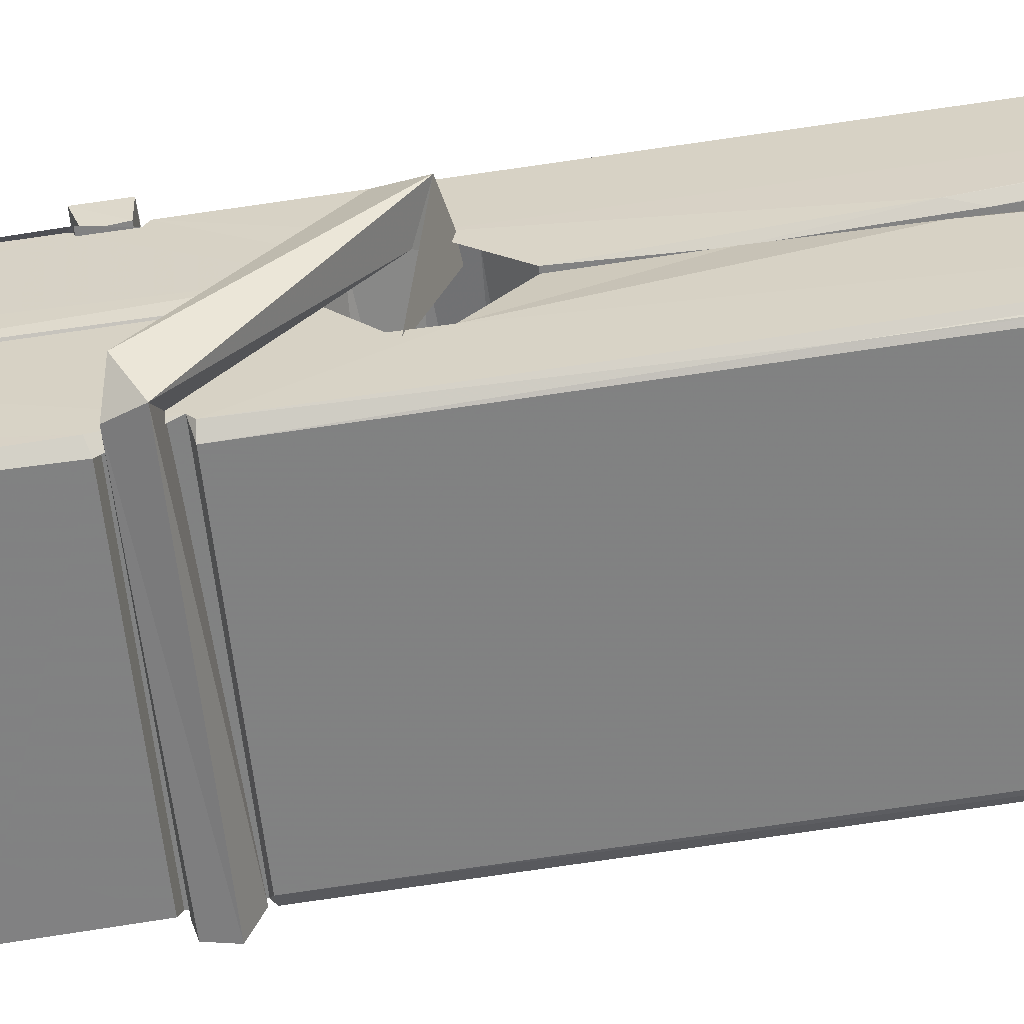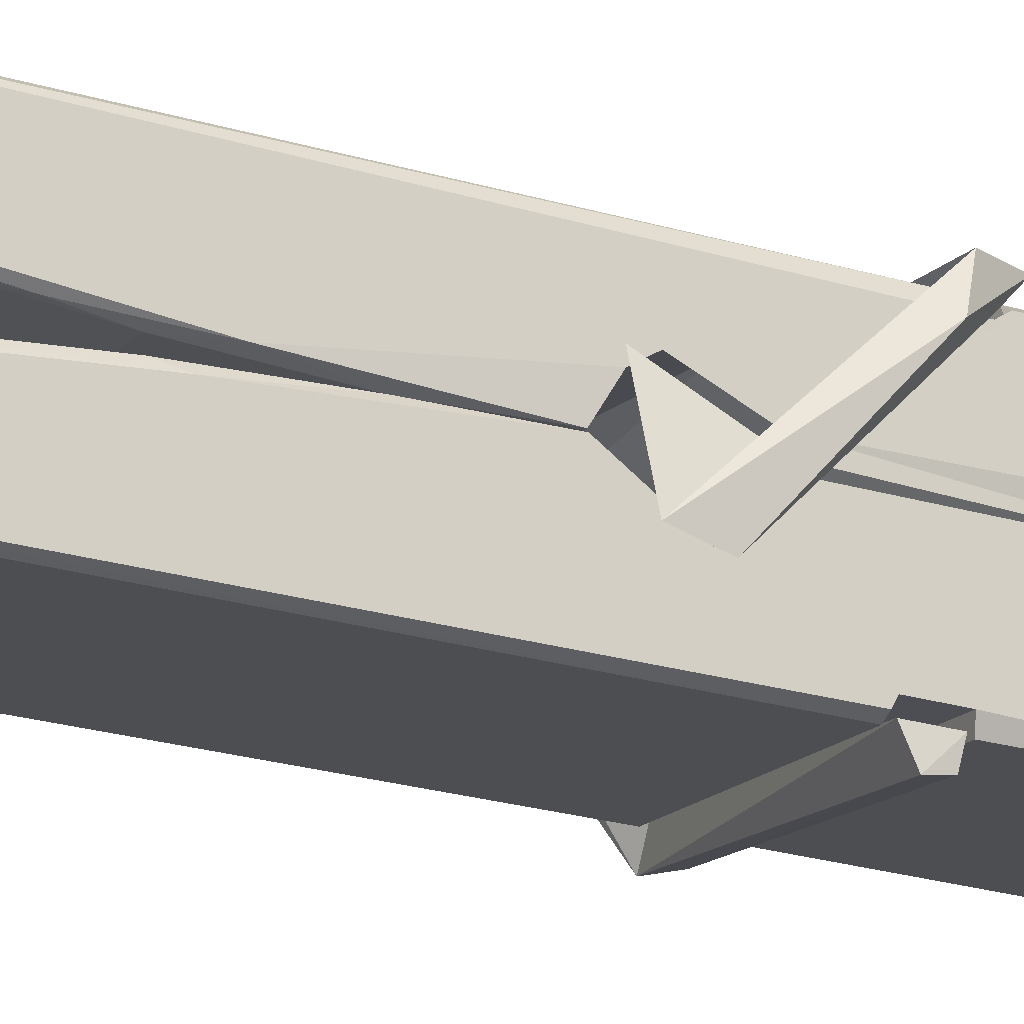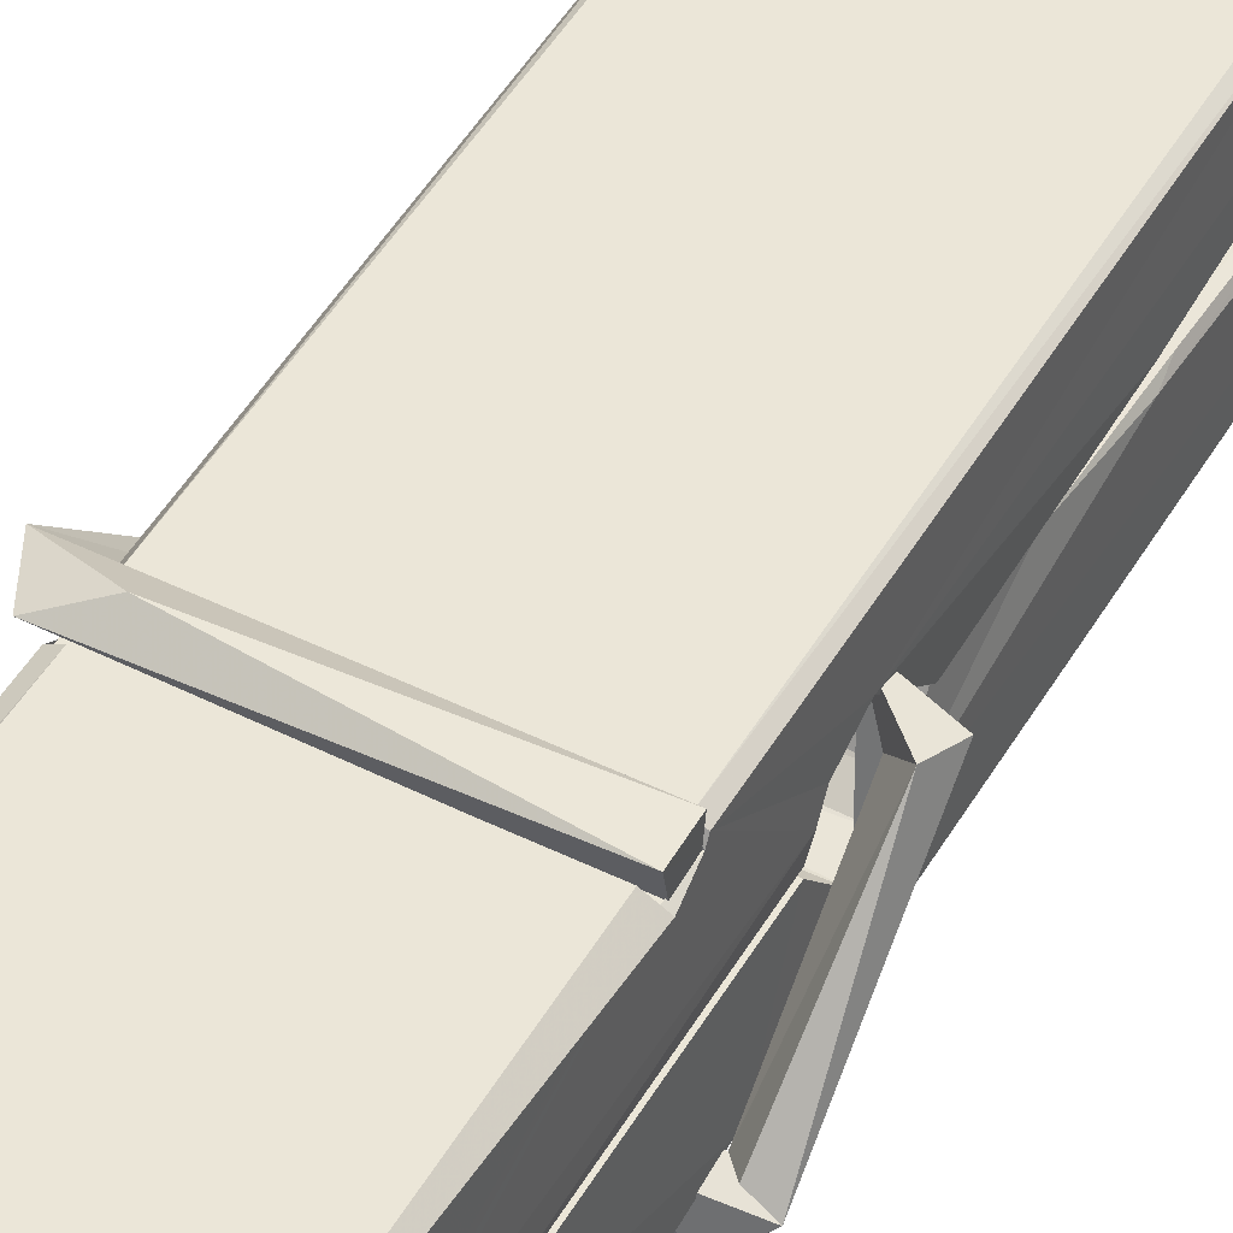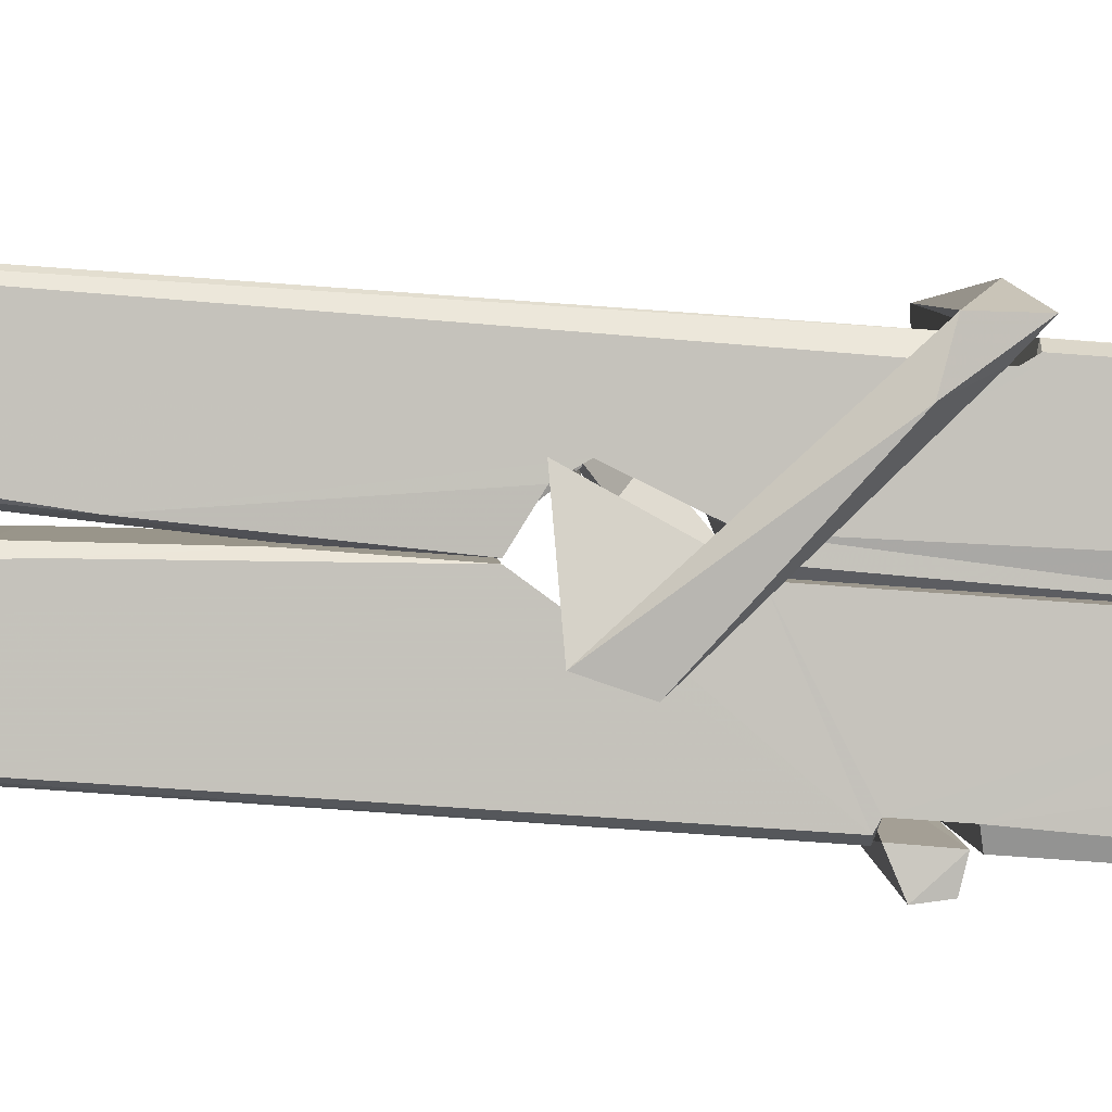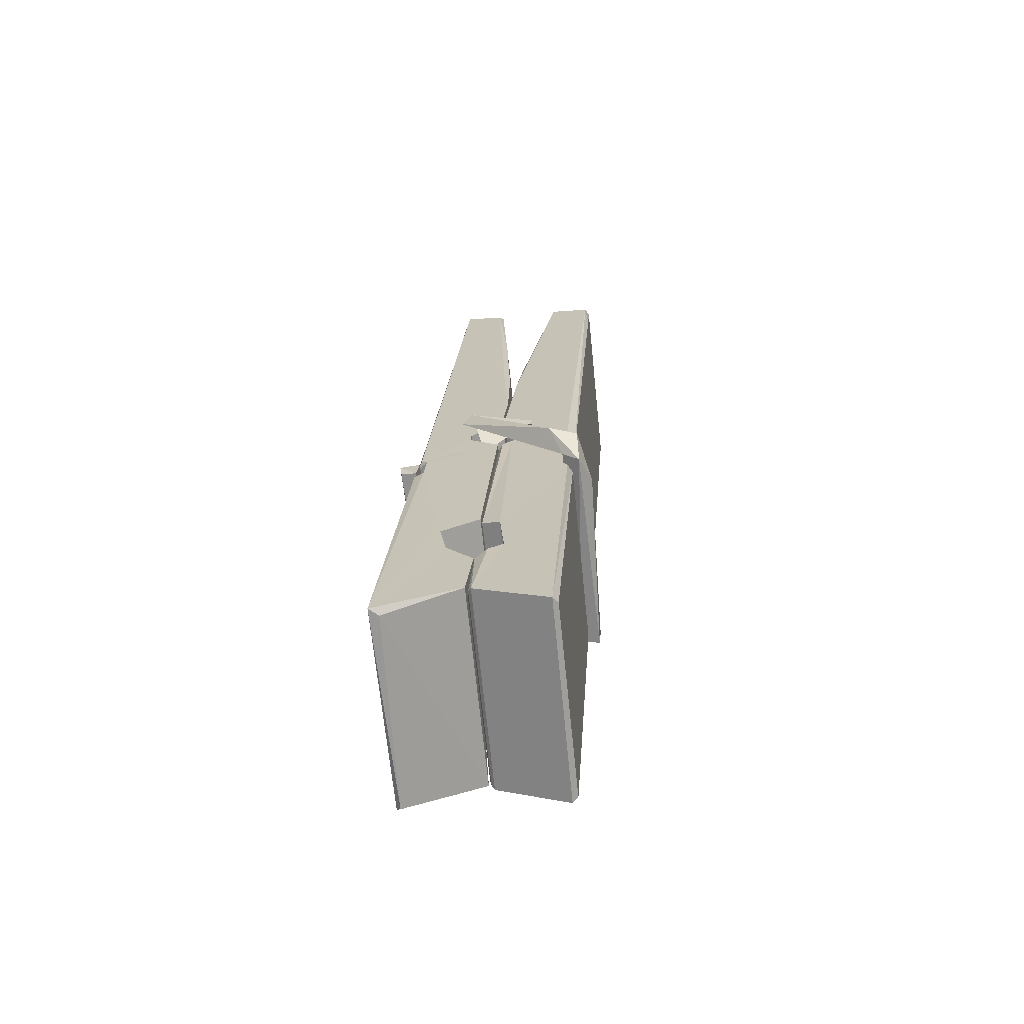
<metadata>
{"format":"obj","ext":"obj","renderer":"f3d","projection":"perspective","resolution":1024,"background":"white","views":[{"elev":-60.2,"azim":98.4,"up":"+Z"},{"elev":-15.0,"azim":-114.3,"up":"+Z"},{"elev":44.7,"azim":31.2,"up":"+Z"},{"elev":2.1,"azim":-90.3,"up":"+Z"},{"elev":-70.7,"azim":-83.7,"up":"+Y"}]}
</metadata>
<code>
v -0.5773 0.2407 -1.448
v -0.4138 0.2746 -1.508
v -0.5756 0.2729 -1.509
v -0.5717 0.2764 -1.509
v -0.589 0.8194 -1.464
v -0.5875 0.8987 -1.452
v -0.5898 0.9957 -1.434
v -0.5847 0.7881 -1.47
v -0.432 0.9967 -1.434
v -0.5909 0.992 -1.391
v -0.591 0.7591 -1.471
v -0.5977 1.031 -1.428
v -0.4174 0.4092 -1.499
v -0.5843 0.5149 -1.429
v -0.5867 0.5924 -1.476
v -0.5805 0.343 -1.495
v -0.5803 0.35 -1.483
v -0.5815 0.3981 -1.486
v -0.4158 0.3567 -1.48
v -0.4214 0.3772 -1.473
v -0.5757 0.3599 -1.475
v -0.4225 0.6246 -1.456
v -0.4268 0.6426 -1.46
v -0.588 0.6431 -1.463
v -0.5873 0.655 -1.482
v -0.4244 0.6602 -1.483
v -0.5794 0.5382 -1.424
v -0.4373 0.9997 -1.436
v -0.4345 1.036 -1.429
v -0.4309 0.7921 -1.471
v -0.4221 0.6029 -1.466
v -0.4228 0.5929 -1.487
v -0.4219 0.5967 -1.477
v -0.4225 0.4121 -1.501
v -0.4159 0.277 -1.51
v -0.4191 0.2805 -1.511
v -0.4161 0.5213 -1.434
v -0.5773 0.5149 -1.425
v -0.4368 0.9966 -1.392
v -0.4349 0.9026 -1.453
v -0.5866 0.6131 -1.455
v -0.5782 0.4068 -1.5
v -0.5711 0.3782 -1.472
v -0.4156 0.3445 -1.503
v -0.5828 0.7138 -1.478
v -0.4286 0.7178 -1.479
v -0.5876 0.6314 -1.456
v -0.5974 1.026 -1.393
v -0.5904 1.029 -1.389
v -0.433 1.033 -1.39
v -0.4288 0.8732 -1.404
v -0.4202 0.5437 -1.428
v -0.4195 0.3417 -1.506
v -0.4126 0.2453 -1.45
v -0.4168 0.2463 -1.446
v -0.572 0.2427 -1.444
v -0.5786 0.2701 -1.506
v -0.4266 0.7783 -1.469
v -0.4168 0.3978 -1.481
v -0.5818 0.5871 -1.487
v -0.4271 0.5908 -1.489
v -0.4201 0.5412 -1.433
v -0.5865 0.5864 -1.484
v -0.4195 0.5178 -1.431
v -0.4247 0.5189 -1.426
v -0.5753 0.3376 -1.505
v -0.5851 0.537 -1.431
v -0.5844 0.517 -1.433
v -0.4248 0.5422 -1.425
v -0.5947 1.035 -1.484
v -0.4168 0.2763 -1.512
v -0.5881 0.7886 -1.477
v -0.5912 0.9 -1.48
v -0.4333 1.032 -1.489
v -0.4337 1.038 -1.521
v -0.4267 0.7793 -1.483
v -0.429 0.7928 -1.479
v -0.432 0.9048 -1.482
v -0.5915 0.775 -1.482
v -0.5819 0.4067 -1.501
v -0.4173 0.4111 -1.502
v -0.4158 0.3521 -1.522
v -0.5818 0.3884 -1.532
v -0.5825 0.5296 -1.56
v -0.4177 0.4019 -1.523
v -0.584 0.624 -1.516
v -0.4265 0.6491 -1.507
v -0.5812 0.6475 -1.502
v -0.4232 0.6365 -1.515
v -0.5884 0.6551 -1.484
v -0.5872 0.6067 -1.513
v -0.4225 0.6043 -1.509
v -0.4227 0.6162 -1.516
v -0.4263 0.6602 -1.485
v -0.5863 0.5872 -1.488
v -0.5927 1.031 -1.524
v -0.4326 0.7926 -1.479
v -0.4165 0.3681 -1.533
v -0.4265 0.5337 -1.561
v -0.4294 0.7444 -1.545
v -0.4393 1.035 -1.525
v -0.4395 1.041 -1.496
v -0.4361 1.037 -1.486
v -0.4356 0.9046 -1.481
v -0.5879 0.6356 -1.513
v -0.417 0.3858 -1.534
v -0.5807 0.3534 -1.527
v -0.5786 0.2729 -1.511
v -0.5864 0.7139 -1.479
v -0.4277 0.718 -1.481
v -0.4274 0.5628 -1.559
v -0.5986 1.036 -1.522
v -0.5928 1.038 -1.519
v -0.4361 1.04 -1.524
v -0.4216 0.5636 -1.555
v -0.4209 0.5316 -1.556
v -0.4141 0.2582 -1.58
v -0.5725 0.2512 -1.572
v -0.5857 0.5309 -1.552
v -0.5981 1.028 -1.487
v -0.4166 0.2539 -1.577
v -0.5805 0.5588 -1.558
v -0.5864 0.5589 -1.554
v -0.4222 0.5918 -1.489
v -0.5864 0.5562 -1.55
v -0.5754 0.3384 -1.506
v -0.5785 0.252 -1.579
v -0.4215 0.5604 -1.551
v -0.4266 0.535 -1.553
v -0.5849 0.5563 -1.556
v -0.4202 0.5546 -1.55
v -0.4125 0.5387 -1.568
v -0.5849 0.5334 -1.558
v -0.398 0.5425 -1.552
v -0.5844 0.5365 -1.571
v -0.5861 0.5495 -1.573
v -0.4175 0.5181 -1.417
v -0.419 0.5232 -1.432
v -0.419 0.6237 -1.473
v -0.6039 0.5376 -1.418
v -0.4243 0.6202 -1.523
v -0.4343 0.6377 -1.454
v -0.5803 0.5897 -1.501
v -0.5882 0.6433 -1.456
v -0.601 0.6385 -1.511
v -0.6003 0.6144 -1.519
v -0.6095 0.5442 -1.442
v -0.5894 0.5985 -1.481
v -0.5653 0.5239 -1.409
v -0.5893 0.511 -1.419
v -0.5913 0.5241 -1.432
v -0.4192 0.5383 -1.429
v -0.5883 0.535 -1.421
v -0.4182 0.5385 -1.415
v -0.3998 0.6329 -1.464
v -0.4043 0.6131 -1.46
v -0.41 0.5425 -1.544
v -0.4063 0.5536 -1.57
f 49 29 12
f 8 5 6
f 5 7 6
f 7 40 6
f 40 8 6
f 58 30 29
f 58 29 9
f 12 5 11
f 18 15 42
f 15 63 42
f 20 59 19
f 38 14 1
f 18 43 17
f 18 59 43
f 17 43 21
f 22 23 26
f 41 31 15
f 15 32 60
f 7 5 12
f 50 9 29
f 48 10 49
f 28 12 29
f 28 29 40
f 29 30 40
f 23 24 26
f 22 47 23
f 47 24 23
f 41 22 31
f 18 13 59
f 43 59 20
f 19 17 21
f 21 20 19
f 44 16 19
f 16 17 19
f 54 57 2
f 69 52 51
f 39 51 50
f 28 7 12
f 30 8 40
f 40 7 28
f 25 45 26
f 25 26 24
f 47 22 41
f 31 33 15
f 33 32 15
f 34 13 42
f 42 13 18
f 43 20 21
f 36 35 3
f 36 3 4
f 57 3 2
f 3 35 2
f 10 39 50
f 10 50 49
f 25 11 45
f 11 5 8
f 11 8 45
f 45 8 30
f 26 45 46
f 45 30 46
f 58 22 26
f 26 46 58
f 46 30 58
f 51 39 69
f 39 10 69
f 25 24 11
f 47 67 48
f 67 27 48
f 48 27 10
f 51 9 50
f 22 9 51
f 52 22 51
f 64 37 55
f 55 56 54
f 54 56 1
f 4 3 66
f 36 4 66
f 36 66 53
f 35 36 53
f 35 53 2
f 56 55 38
f 66 3 57
f 1 18 17
f 14 18 1
f 15 18 14
f 47 11 24
f 11 47 48
f 12 11 48
f 49 12 48
f 29 49 50
f 9 22 58
f 31 22 52
f 31 52 33
f 64 19 59
f 19 64 44
f 2 44 64
f 2 64 54
f 57 54 1
f 32 61 60
f 33 13 32
f 62 33 52
f 47 41 15
f 15 60 63
f 60 61 42
f 34 42 61
f 32 13 34
f 32 34 61
f 33 59 13
f 64 59 33
f 38 55 65
f 55 37 65
f 14 68 15
f 60 42 63
f 66 16 44
f 66 44 53
f 2 53 44
f 55 54 64
f 38 1 56
f 17 57 1
f 57 17 16
f 66 57 16
f 15 68 67
f 62 37 64
f 68 37 62
f 68 62 67
f 64 33 62
f 52 69 62
f 67 62 69
f 67 69 27
f 47 15 67
f 69 10 27
f 37 38 65
f 38 37 68
f 68 14 38
f 82 117 71
f 75 76 74
f 76 77 78
f 76 78 74
f 78 103 74
f 73 72 79
f 73 79 120
f 83 85 106
f 83 80 85
f 83 106 98
f 83 98 107
f 106 116 98
f 105 86 91
f 87 94 89
f 112 123 122
f 123 90 105
f 90 88 105
f 70 73 120
f 103 78 104
f 78 77 97
f 78 97 104
f 88 94 87
f 89 86 105
f 105 87 89
f 93 86 89
f 117 116 99
f 115 100 111
f 96 111 101
f 111 100 101
f 100 114 101
f 72 73 104
f 73 70 103
f 73 103 104
f 104 97 72
f 90 109 94
f 94 88 90
f 105 88 87
f 92 91 93
f 91 86 93
f 95 91 92
f 92 124 95
f 95 81 80
f 80 81 85
f 98 82 107
f 107 82 126
f 108 71 118
f 127 121 117
f 114 112 96
f 114 96 101
f 102 103 70
f 72 97 110
f 72 110 109
f 110 94 109
f 97 77 110
f 89 94 110
f 89 110 76
f 110 77 76
f 122 111 96
f 96 112 122
f 79 72 109
f 109 90 79
f 127 84 119
f 113 112 114
f 114 102 113
f 75 102 114
f 75 114 100
f 75 100 115
f 121 127 118
f 126 71 108
f 84 127 117
f 99 84 117
f 127 83 107
f 127 119 83
f 95 123 91
f 91 123 105
f 90 123 112
f 90 112 79
f 112 120 79
f 112 70 120
f 70 112 113
f 70 113 102
f 102 75 103
f 103 75 74
f 76 75 89
f 75 115 89
f 115 93 89
f 81 128 116
f 106 85 81
f 106 81 116
f 98 116 117
f 98 117 82
f 121 71 117
f 71 121 118
f 127 108 118
f 92 93 124
f 93 115 124
f 123 95 125
f 81 95 124
f 128 81 124
f 124 115 128
f 128 115 111
f 111 122 125
f 111 125 128
f 122 123 125
f 80 83 119
f 71 126 82
f 127 107 108
f 107 126 108
f 119 129 128
f 128 125 119
f 80 125 95
f 125 80 119
f 99 116 128
f 99 128 129
f 99 129 119
f 119 84 99
f 131 158 130
f 132 136 158
f 132 134 133
f 130 136 133
f 132 133 135
f 136 132 135
f 130 158 136
f 149 137 154
f 154 152 153
f 155 134 158
f 158 131 139
f 151 148 153
f 147 146 151
f 155 142 156
f 156 142 139
f 155 139 142
f 142 155 141
f 141 155 142
f 145 144 143
f 145 143 144
f 148 145 144
f 144 145 148
f 146 145 148
f 147 145 146
f 146 148 151
f 147 140 145
f 156 139 131
f 134 155 156
f 155 158 139
f 145 140 148
f 147 150 140
f 150 147 151
f 150 149 140
f 140 153 148
f 153 140 154
f 154 140 149
f 151 138 150
f 153 152 151
f 138 152 137
f 137 152 154
f 150 137 149
f 137 150 138
f 138 151 152
f 157 134 156
f 157 156 131
f 157 131 134
f 132 158 134
f 134 131 133
f 131 130 133
f 133 136 135
f 49 29 12
f 8 5 6
f 5 7 6
f 7 40 6
f 40 8 6
f 58 30 29
f 58 29 9
f 12 5 11
f 18 15 42
f 15 63 42
f 20 59 19
f 38 14 1
f 18 43 17
f 18 59 43
f 17 43 21
f 22 23 26
f 41 31 15
f 15 32 60
f 7 5 12
f 50 9 29
f 48 10 49
f 28 12 29
f 28 29 40
f 29 30 40
f 23 24 26
f 22 47 23
f 47 24 23
f 41 22 31
f 18 13 59
f 43 59 20
f 19 17 21
f 21 20 19
f 44 16 19
f 16 17 19
f 54 57 2
f 69 52 51
f 39 51 50
f 28 7 12
f 30 8 40
f 40 7 28
f 25 45 26
f 25 26 24
f 47 22 41
f 31 33 15
f 33 32 15
f 34 13 42
f 42 13 18
f 43 20 21
f 36 35 3
f 36 3 4
f 57 3 2
f 3 35 2
f 10 39 50
f 10 50 49
f 25 11 45
f 11 5 8
f 11 8 45
f 45 8 30
f 26 45 46
f 45 30 46
f 58 22 26
f 26 46 58
f 46 30 58
f 51 39 69
f 39 10 69
f 25 24 11
f 47 67 48
f 67 27 48
f 48 27 10
f 51 9 50
f 22 9 51
f 52 22 51
f 64 37 55
f 55 56 54
f 54 56 1
f 4 3 66
f 36 4 66
f 36 66 53
f 35 36 53
f 35 53 2
f 56 55 38
f 66 3 57
f 1 18 17
f 14 18 1
f 15 18 14
f 47 11 24
f 11 47 48
f 12 11 48
f 49 12 48
f 29 49 50
f 9 22 58
f 31 22 52
f 31 52 33
f 64 19 59
f 19 64 44
f 2 44 64
f 2 64 54
f 57 54 1
f 32 61 60
f 33 13 32
f 62 33 52
f 47 41 15
f 15 60 63
f 60 61 42
f 34 42 61
f 32 13 34
f 32 34 61
f 33 59 13
f 64 59 33
f 38 55 65
f 55 37 65
f 14 68 15
f 60 42 63
f 66 16 44
f 66 44 53
f 2 53 44
f 55 54 64
f 38 1 56
f 17 57 1
f 57 17 16
f 66 57 16
f 15 68 67
f 62 37 64
f 68 37 62
f 68 62 67
f 64 33 62
f 52 69 62
f 67 62 69
f 67 69 27
f 47 15 67
f 69 10 27
f 37 38 65
f 38 37 68
f 68 14 38
f 82 117 71
f 75 76 74
f 76 77 78
f 76 78 74
f 78 103 74
f 73 72 79
f 73 79 120
f 83 85 106
f 83 80 85
f 83 106 98
f 83 98 107
f 106 116 98
f 105 86 91
f 87 94 89
f 112 123 122
f 123 90 105
f 90 88 105
f 70 73 120
f 103 78 104
f 78 77 97
f 78 97 104
f 88 94 87
f 89 86 105
f 105 87 89
f 93 86 89
f 117 116 99
f 115 100 111
f 96 111 101
f 111 100 101
f 100 114 101
f 72 73 104
f 73 70 103
f 73 103 104
f 104 97 72
f 90 109 94
f 94 88 90
f 105 88 87
f 92 91 93
f 91 86 93
f 95 91 92
f 92 124 95
f 95 81 80
f 80 81 85
f 98 82 107
f 107 82 126
f 108 71 118
f 127 121 117
f 114 112 96
f 114 96 101
f 102 103 70
f 72 97 110
f 72 110 109
f 110 94 109
f 97 77 110
f 89 94 110
f 89 110 76
f 110 77 76
f 122 111 96
f 96 112 122
f 79 72 109
f 109 90 79
f 127 84 119
f 113 112 114
f 114 102 113
f 75 102 114
f 75 114 100
f 75 100 115
f 121 127 118
f 126 71 108
f 84 127 117
f 99 84 117
f 127 83 107
f 127 119 83
f 95 123 91
f 91 123 105
f 90 123 112
f 90 112 79
f 112 120 79
f 112 70 120
f 70 112 113
f 70 113 102
f 102 75 103
f 103 75 74
f 76 75 89
f 75 115 89
f 115 93 89
f 81 128 116
f 106 85 81
f 106 81 116
f 98 116 117
f 98 117 82
f 121 71 117
f 71 121 118
f 127 108 118
f 92 93 124
f 93 115 124
f 123 95 125
f 81 95 124
f 128 81 124
f 124 115 128
f 128 115 111
f 111 122 125
f 111 125 128
f 122 123 125
f 80 83 119
f 71 126 82
f 127 107 108
f 107 126 108
f 119 129 128
f 128 125 119
f 80 125 95
f 125 80 119
f 99 116 128
f 99 128 129
f 99 129 119
f 119 84 99
f 131 158 130
f 132 136 158
f 132 134 133
f 130 136 133
f 132 133 135
f 136 132 135
f 130 158 136
f 149 137 154
f 154 152 153
f 155 134 158
f 158 131 139
f 151 148 153
f 147 146 151
f 155 142 156
f 156 142 139
f 155 139 142
f 142 155 141
f 141 155 142
f 145 144 143
f 145 143 144
f 148 145 144
f 144 145 148
f 146 145 148
f 147 145 146
f 146 148 151
f 147 140 145
f 156 139 131
f 134 155 156
f 155 158 139
f 145 140 148
f 147 150 140
f 150 147 151
f 150 149 140
f 140 153 148
f 153 140 154
f 154 140 149
f 151 138 150
f 153 152 151
f 138 152 137
f 137 152 154
f 150 137 149
f 137 150 138
f 138 151 152
f 157 134 156
f 157 156 131
f 157 131 134
f 132 158 134
f 134 131 133
f 131 130 133
f 133 136 135

</code>
